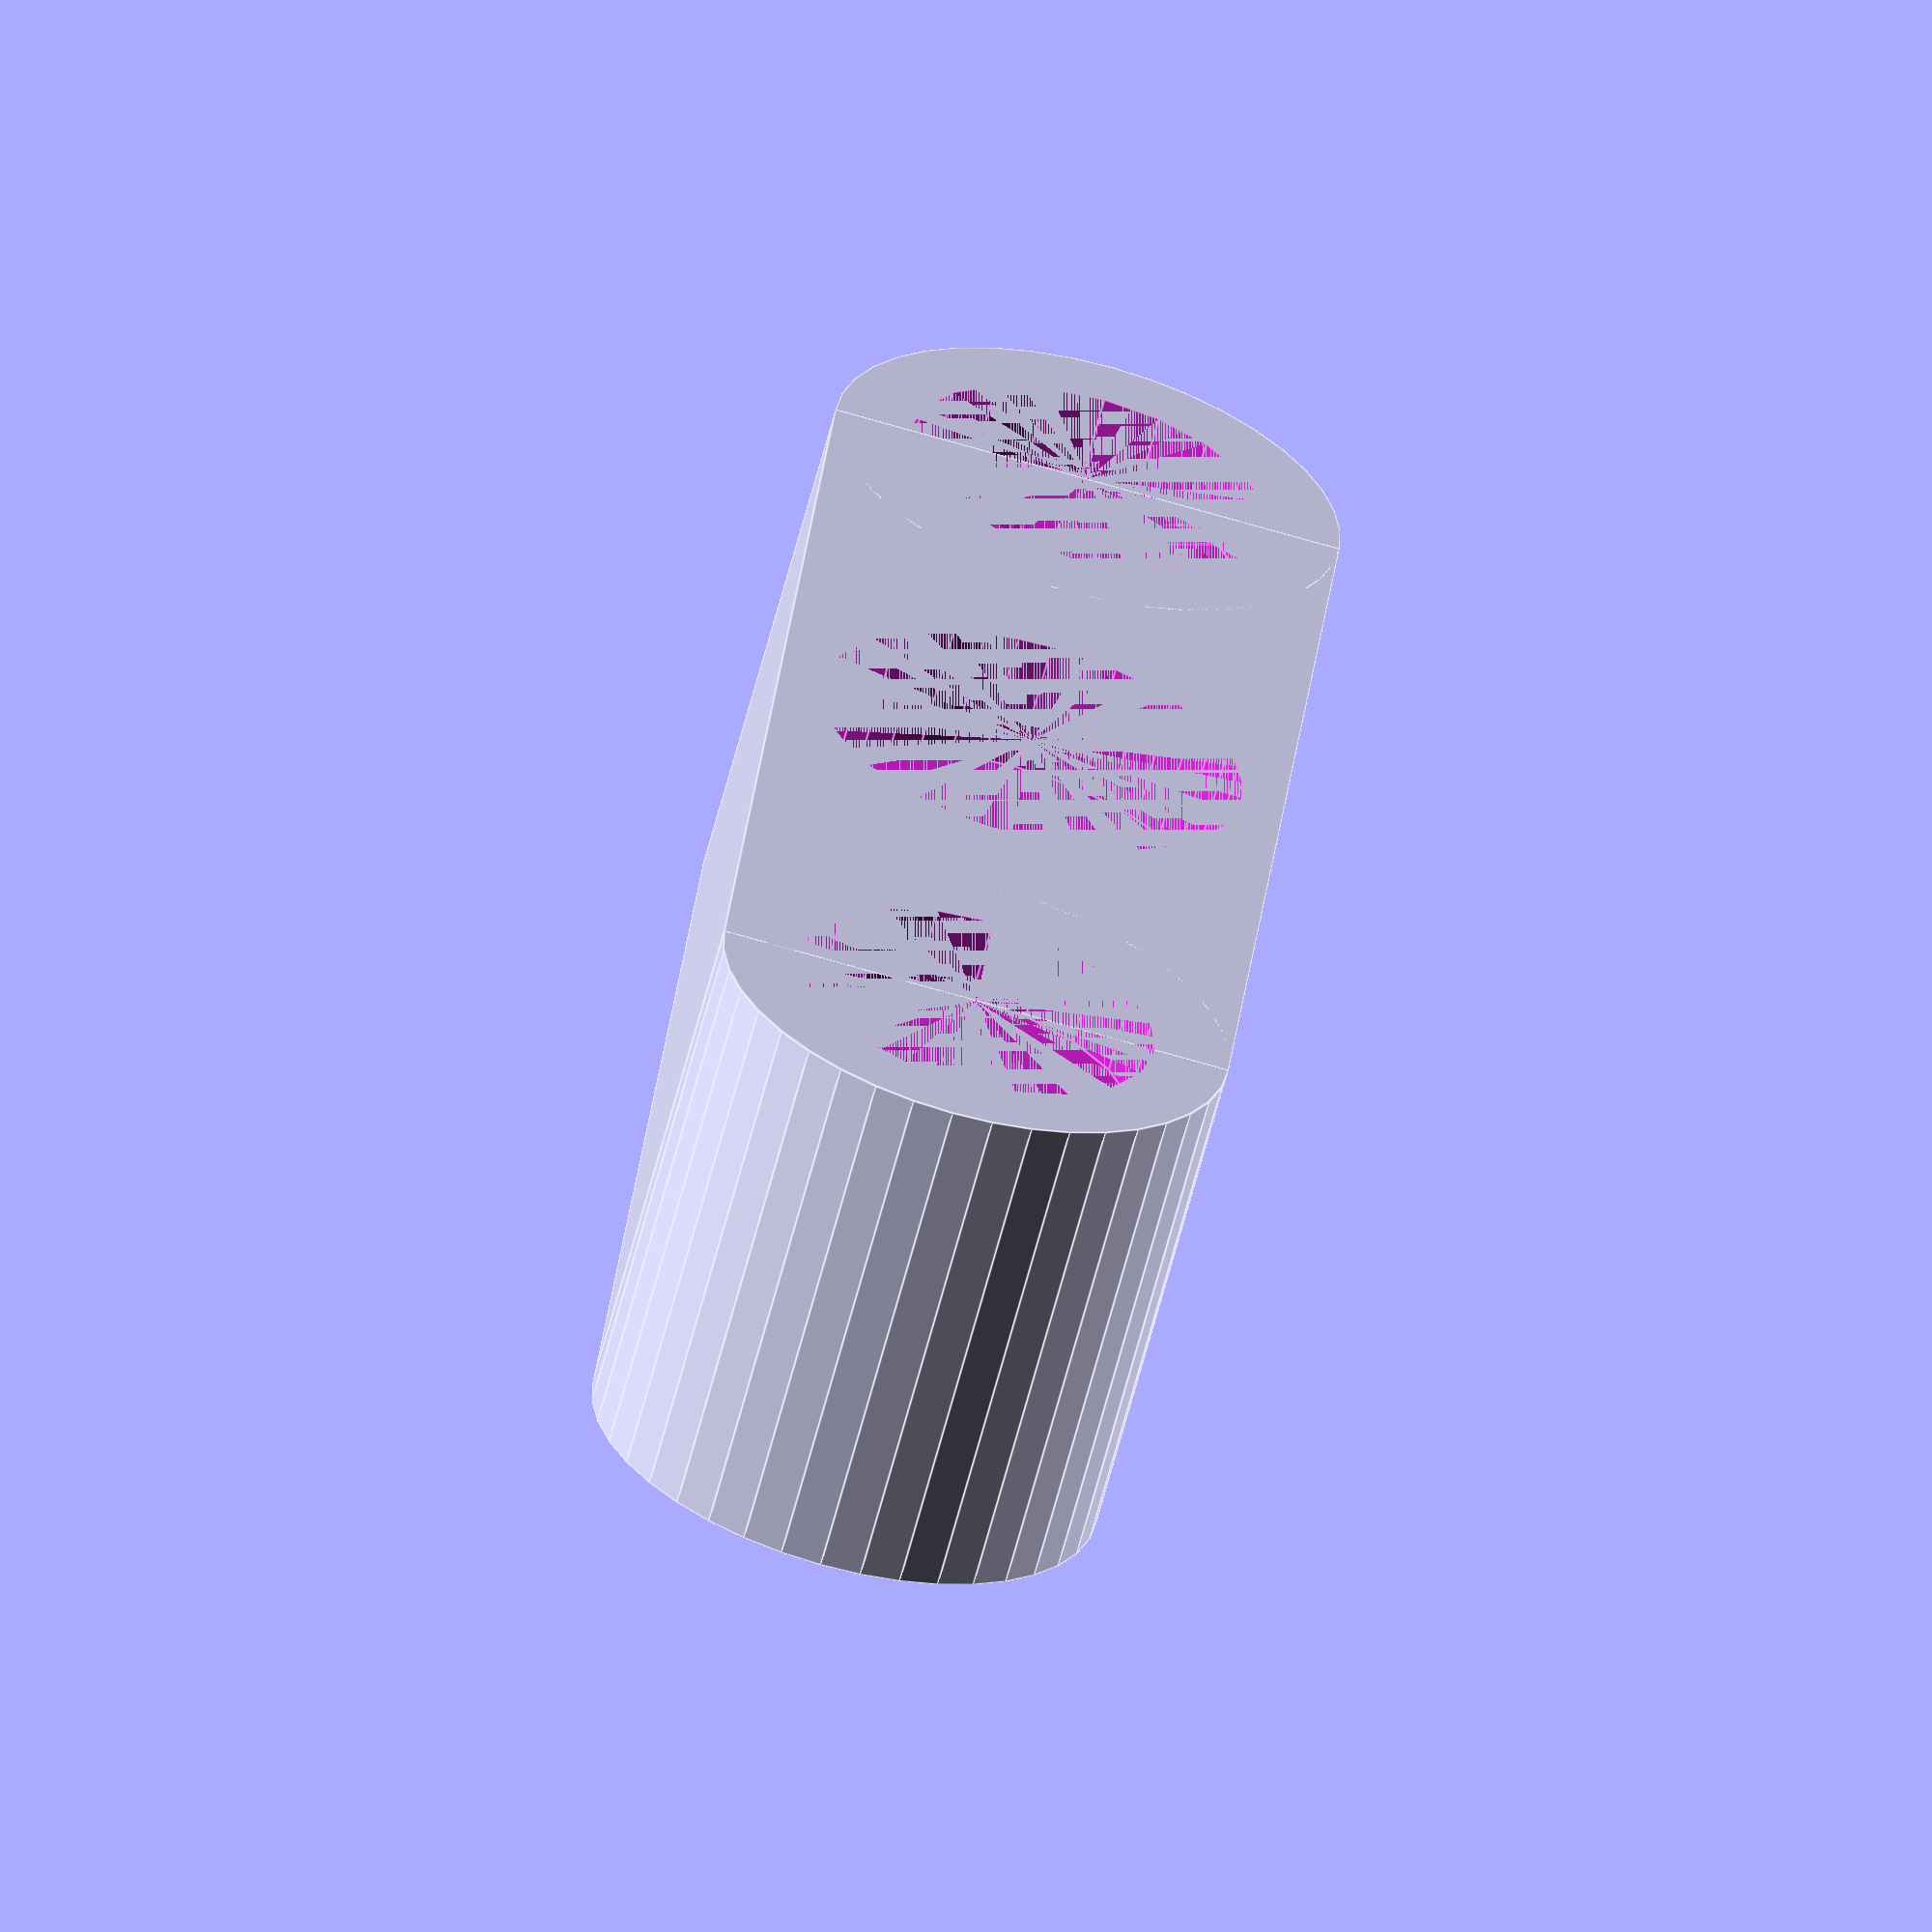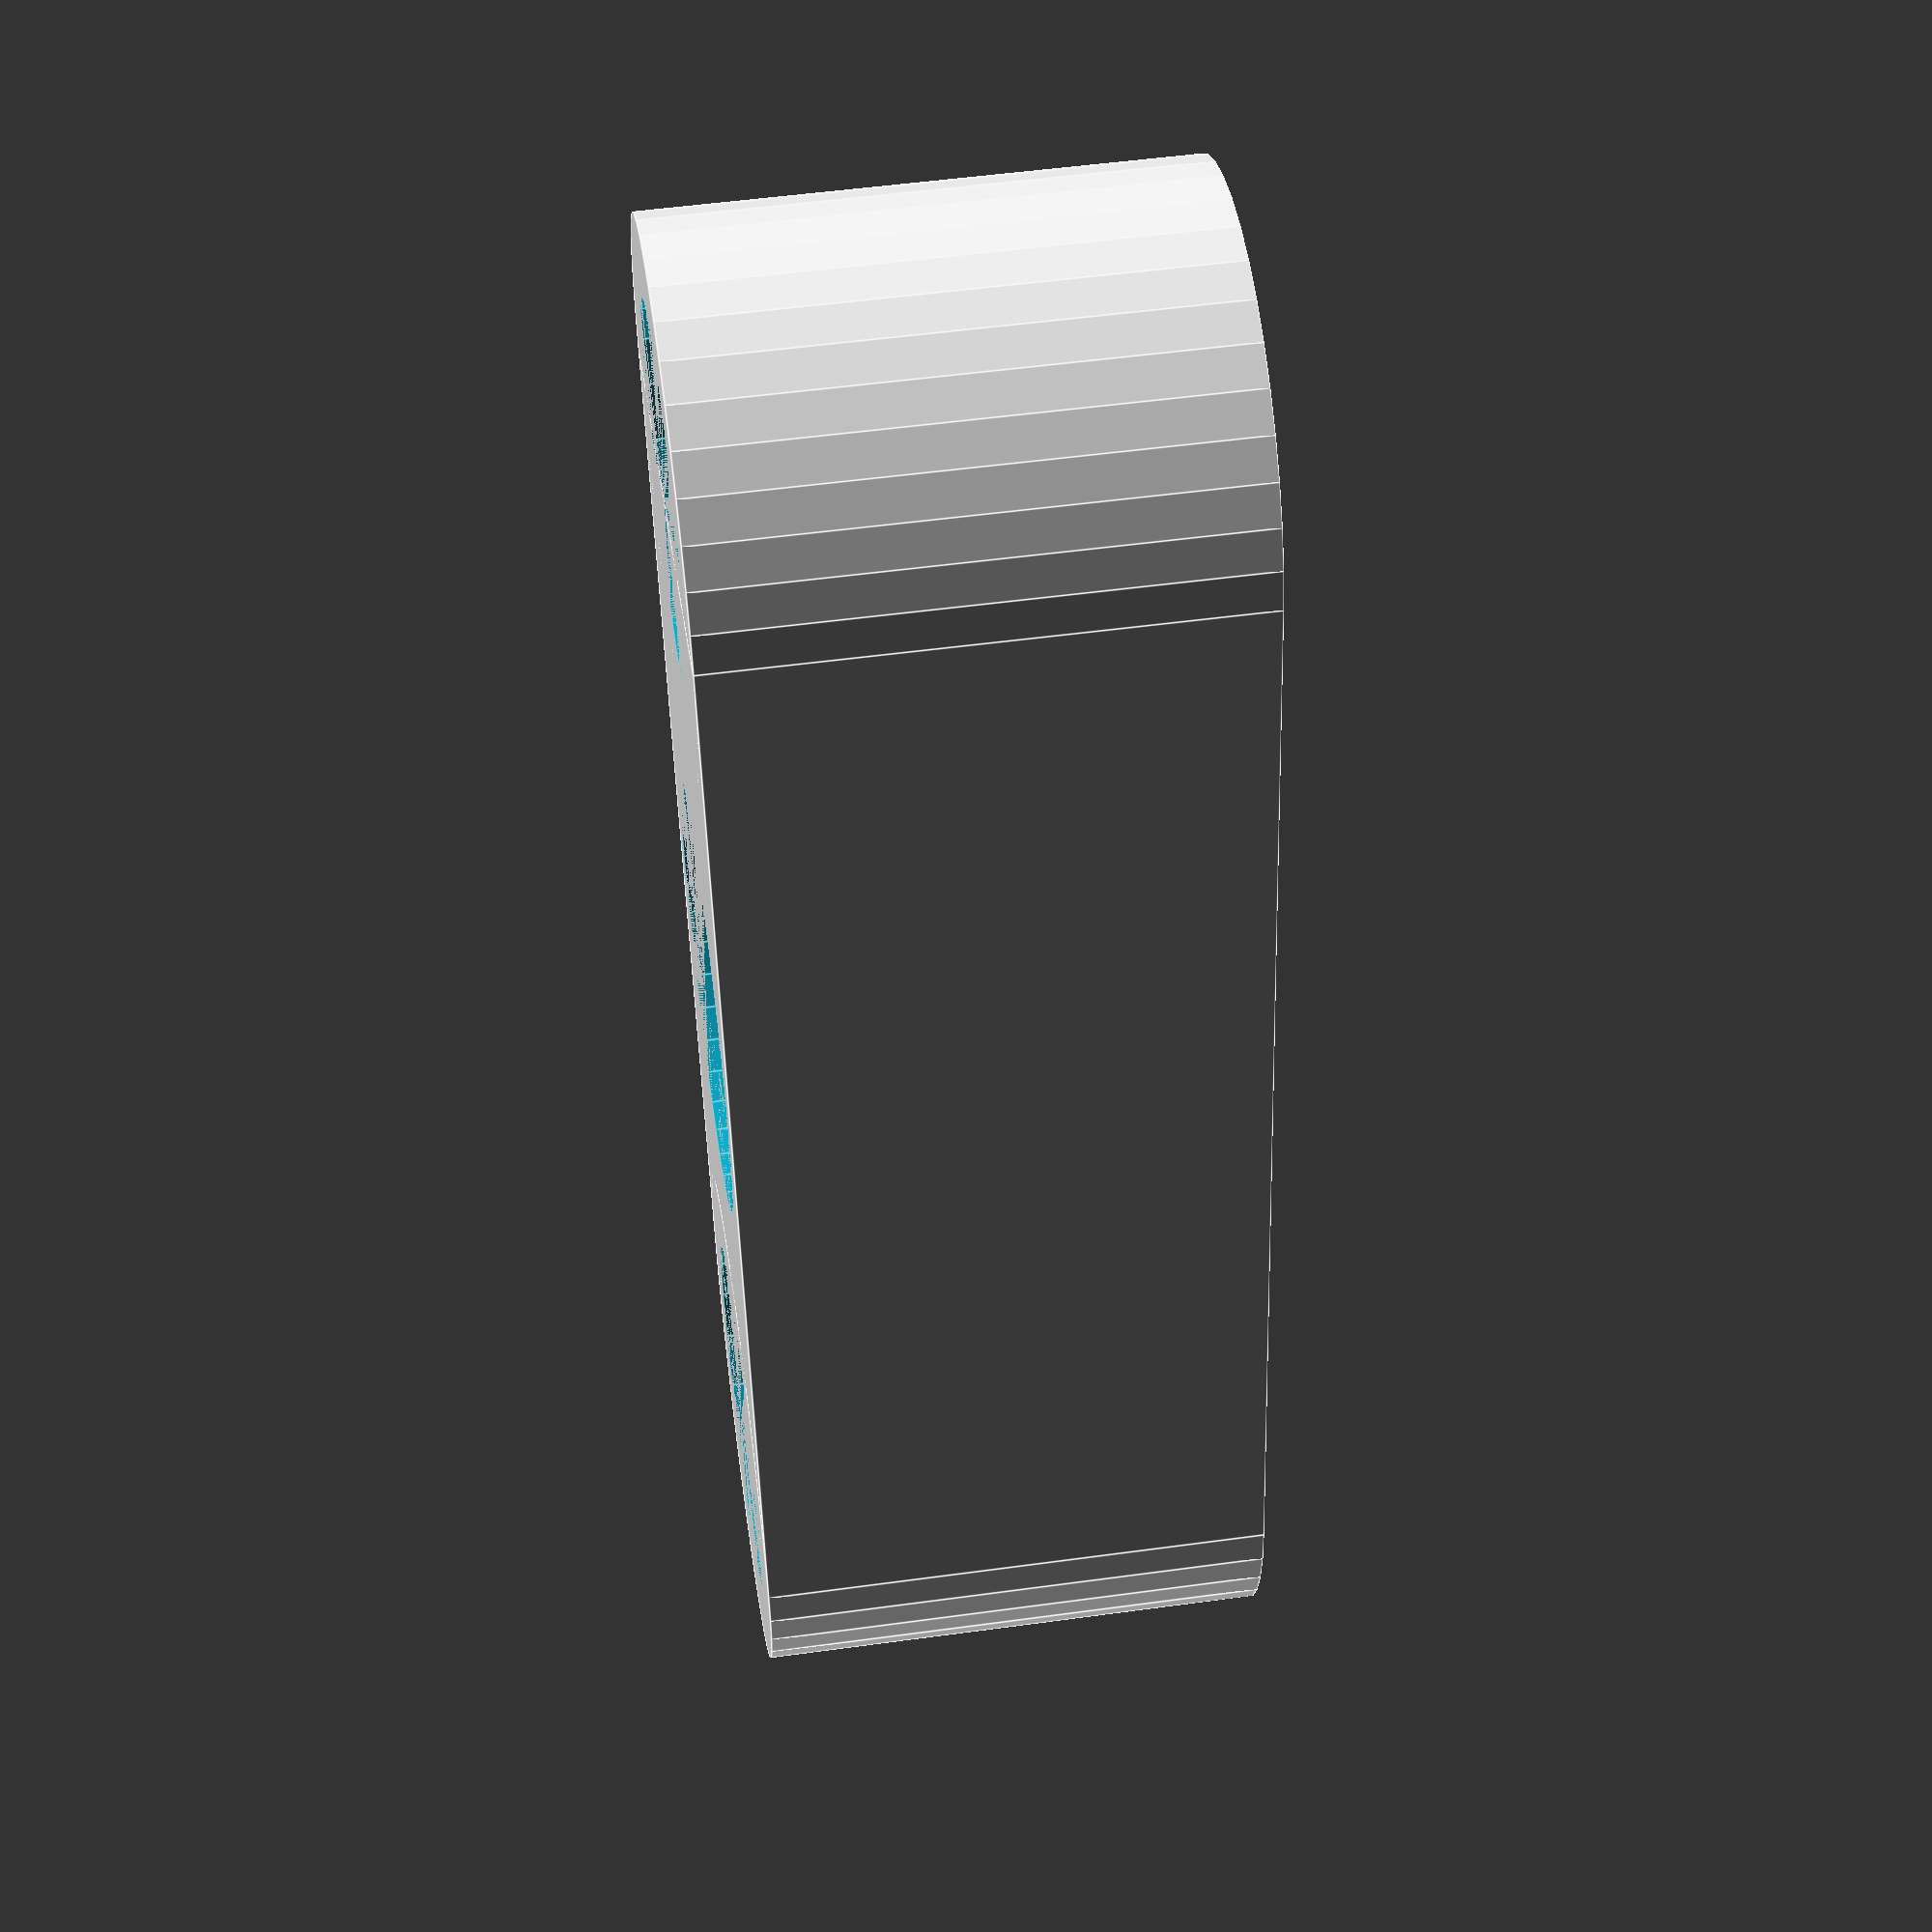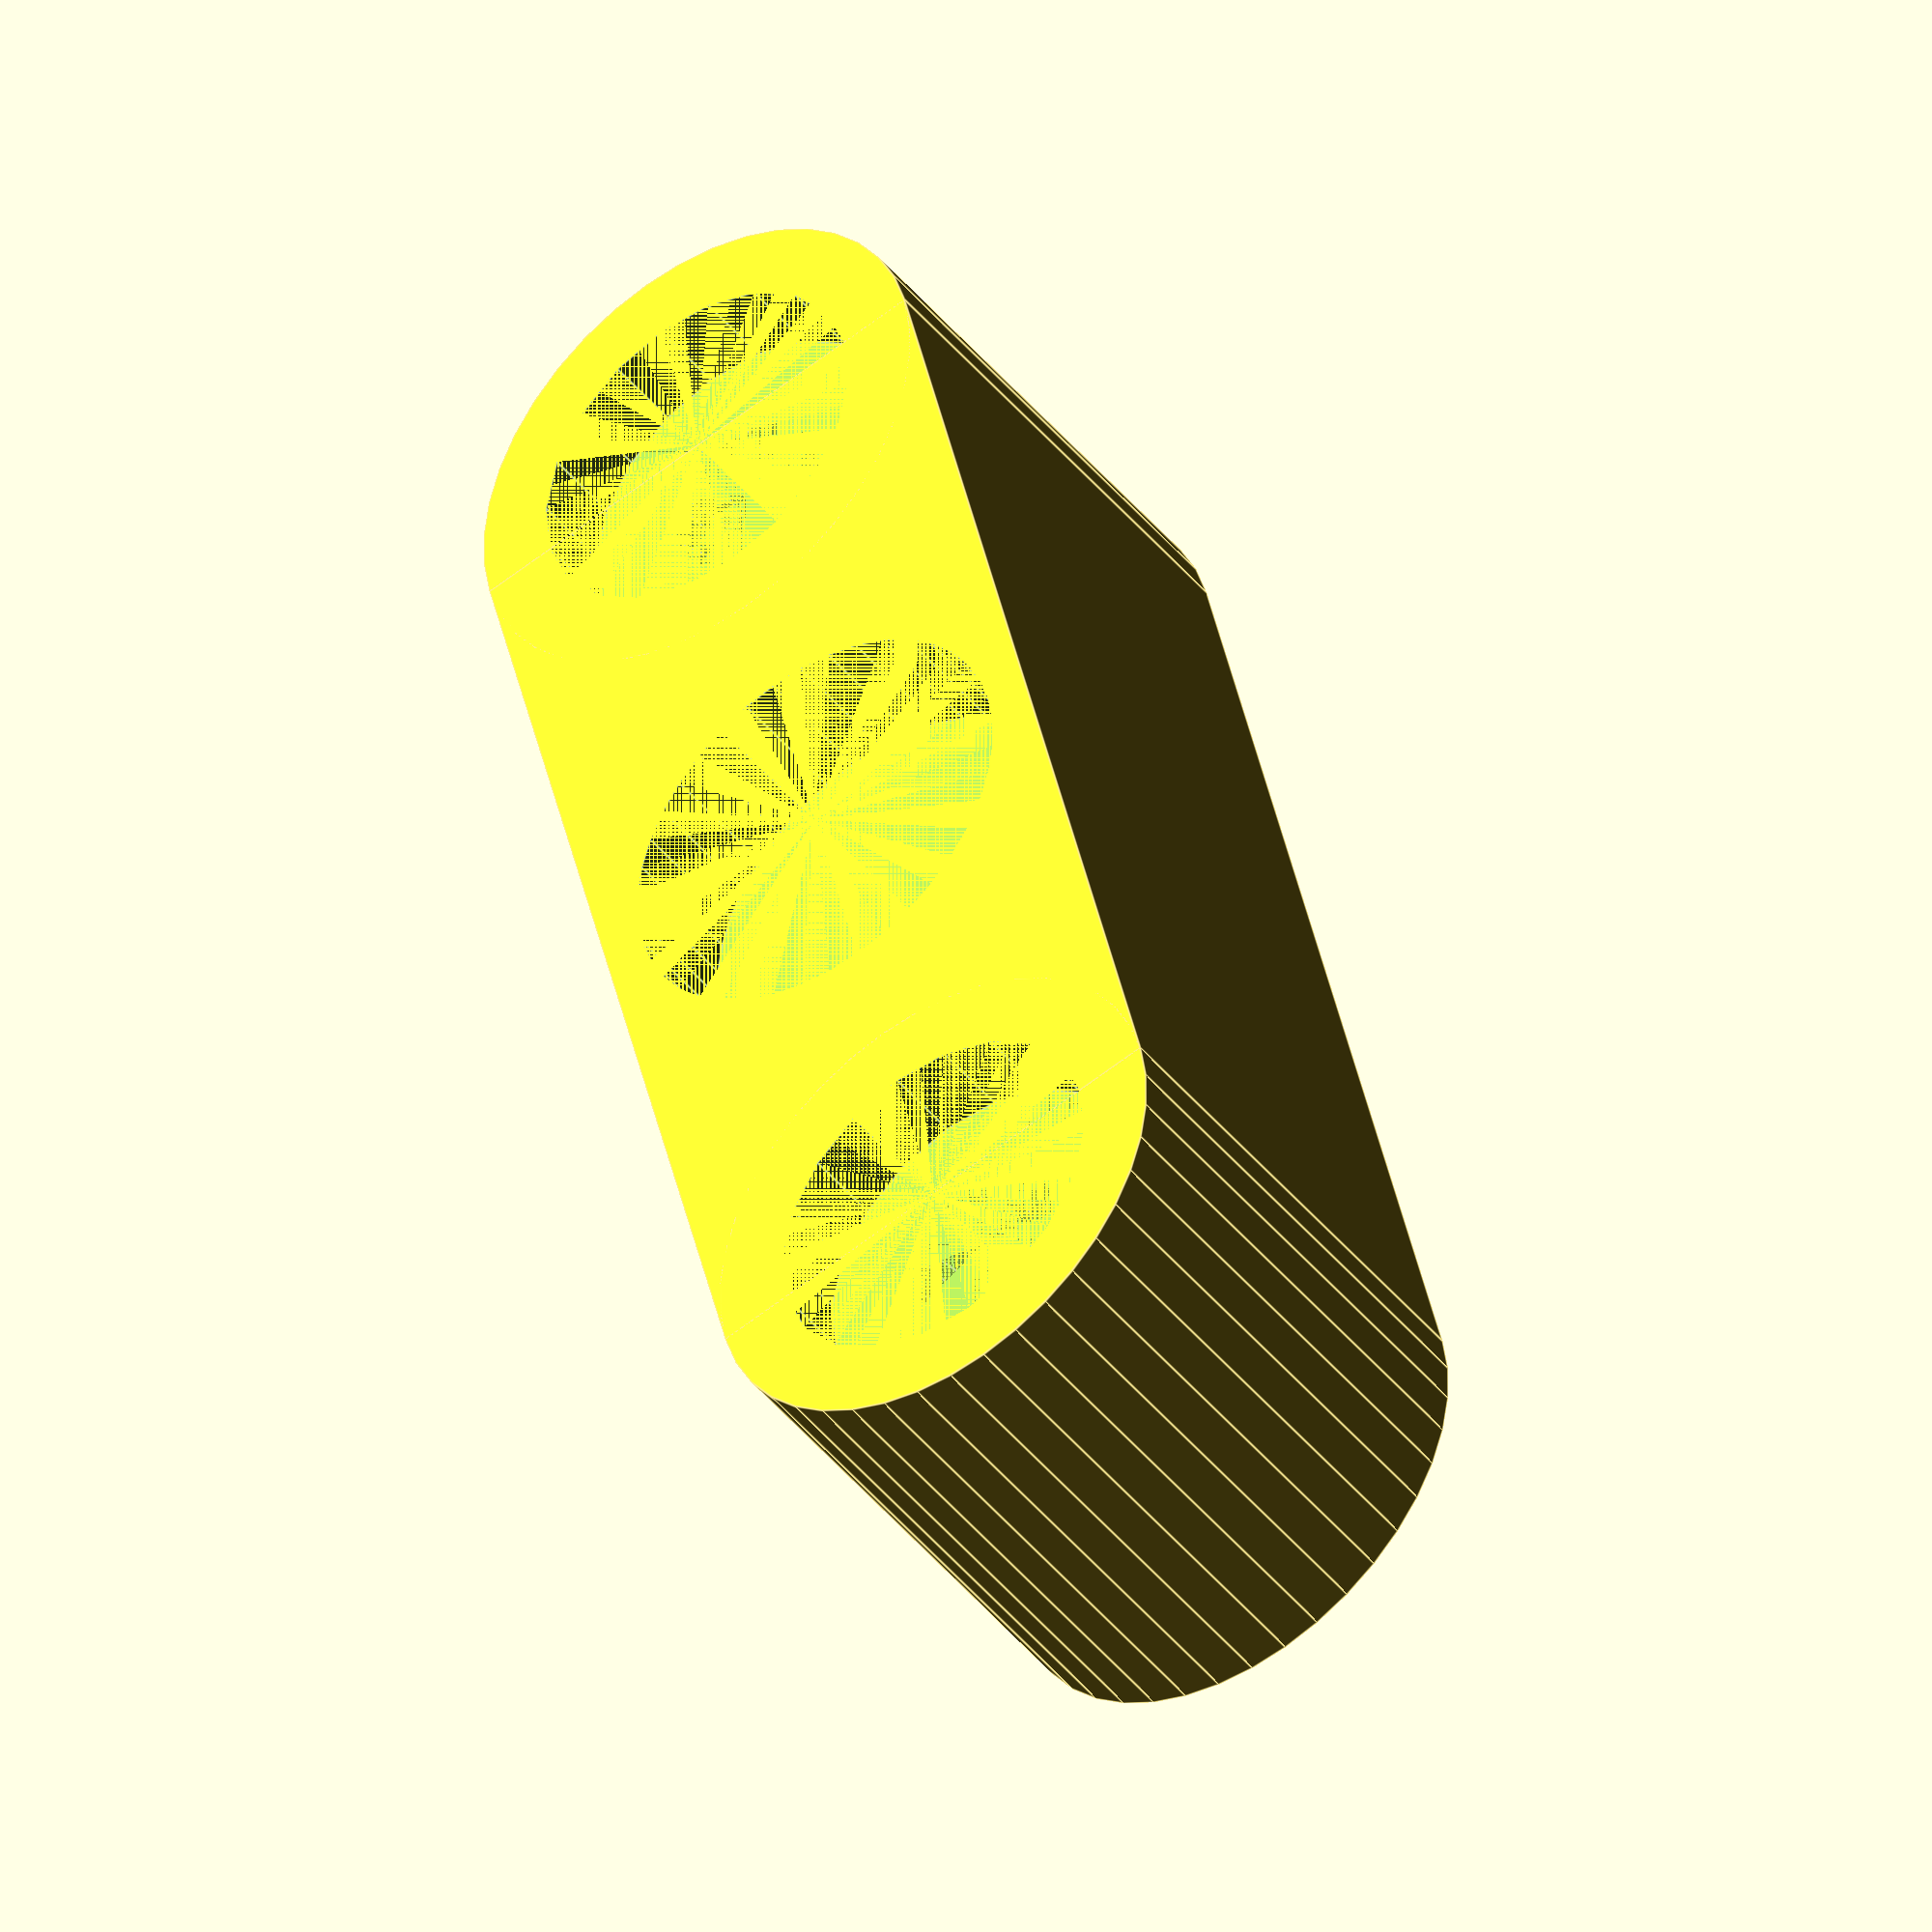
<openscad>
magnet_d = 10;
magnet_h = 3.2;

height = 12;
width = magnet_d + 2;
length = magnet_d * 4;

$fn = 40;

module base() {
    cylinder(h=height, d=width);
    translate([length - width, 0, 0])
      cylinder(h=height, d=width);
    translate([0, -0.5*width, 0])
      cube([length-width, width, height]);
}

module screw_countersunk(
        l=20,   //length
        dh = 8.5,   //head dia
        lh = 3.2,   //head length
        ds = 4,  //shaft dia
        rec = 2,
        $fn=20,
        )
{
    union() {
        translate([0, 0, rec]) {
        cylinder(h=lh, r1=dh/2, r2=ds/2);
        cylinder(h=l, d=ds);
        }
        cylinder(h=rec, d=dh);
    }
}

module magnet() {
  cylinder(h=magnet_h, d=magnet_d);
}
difference() {
  base();
  translate([0.5*(length-width), 0, 0]) magnet();
  screw_countersunk();
  translate([length - width, 0, 0]) screw_countersunk();
}
</openscad>
<views>
elev=243.2 azim=264.6 roll=14.6 proj=o view=edges
elev=127.8 azim=100.5 roll=278.4 proj=p view=edges
elev=43.3 azim=283.7 roll=215.3 proj=o view=edges
</views>
